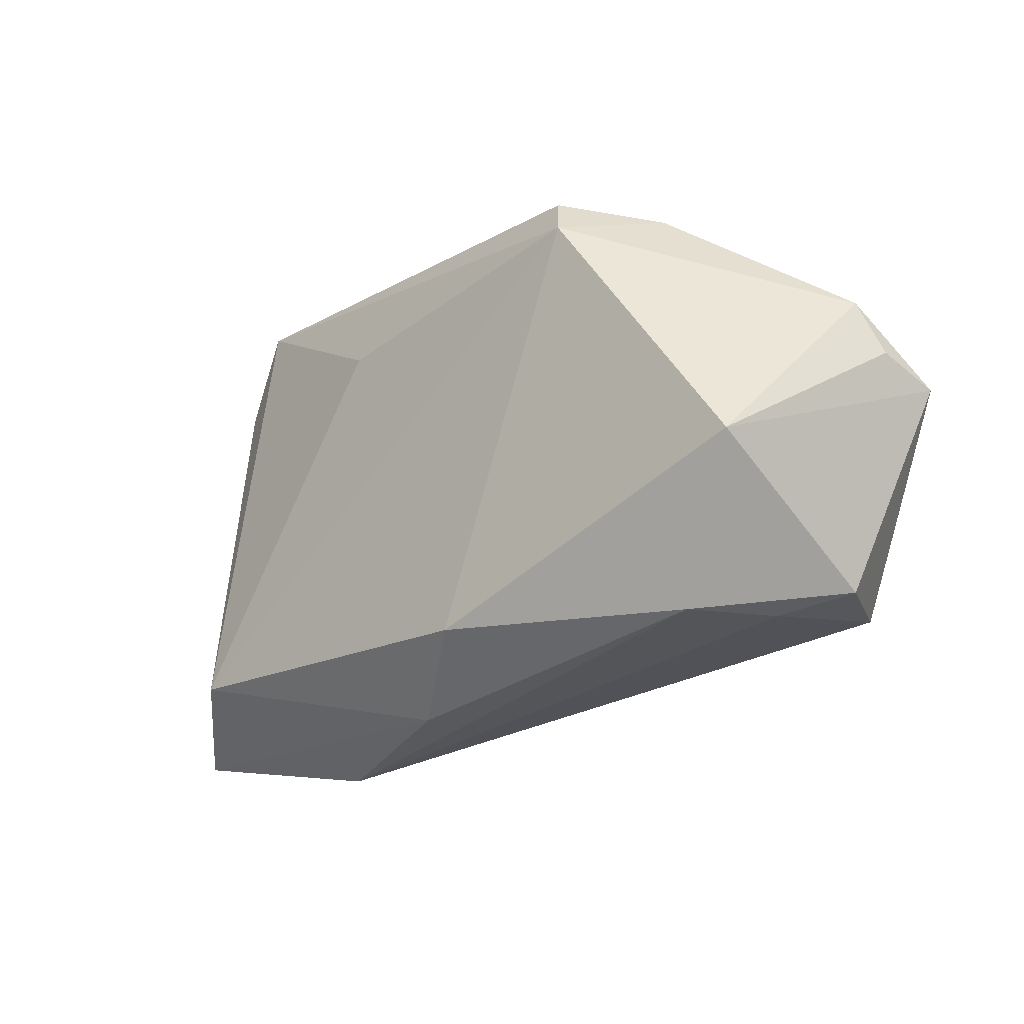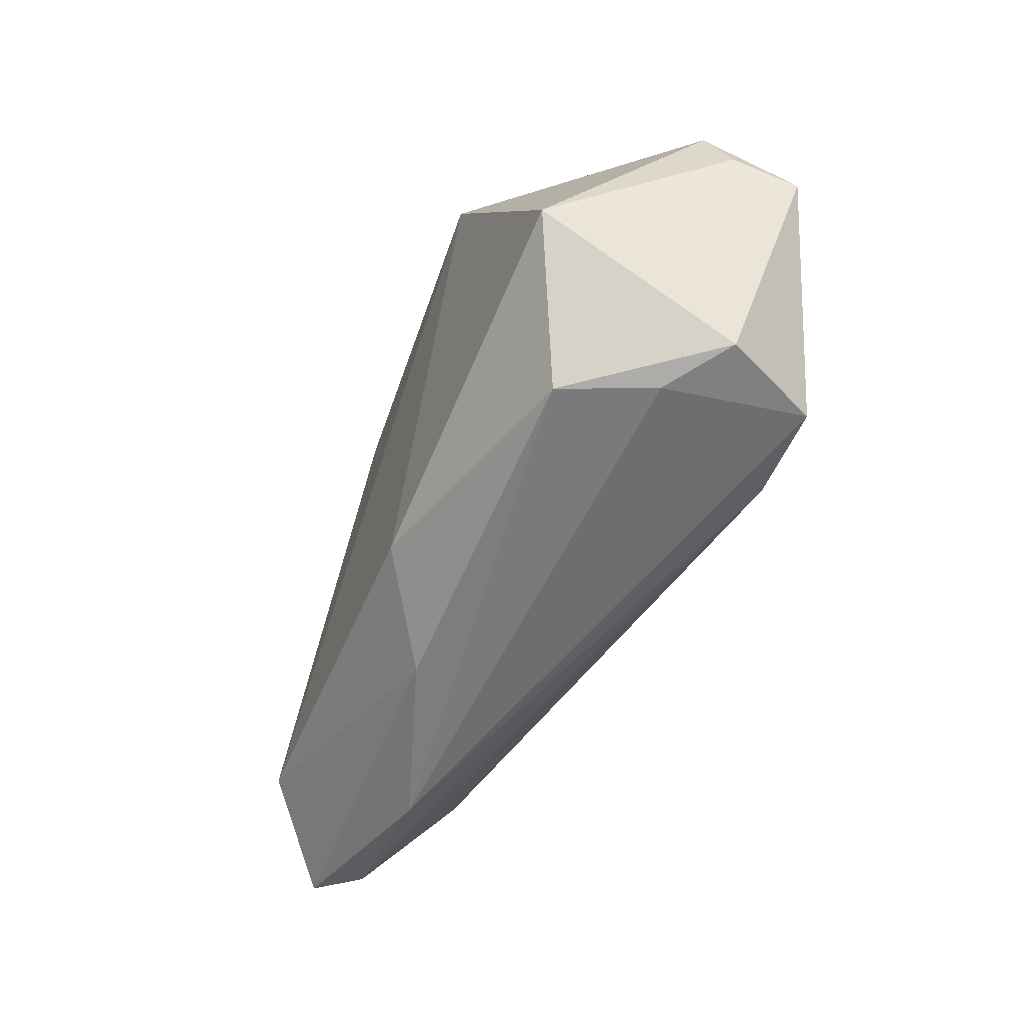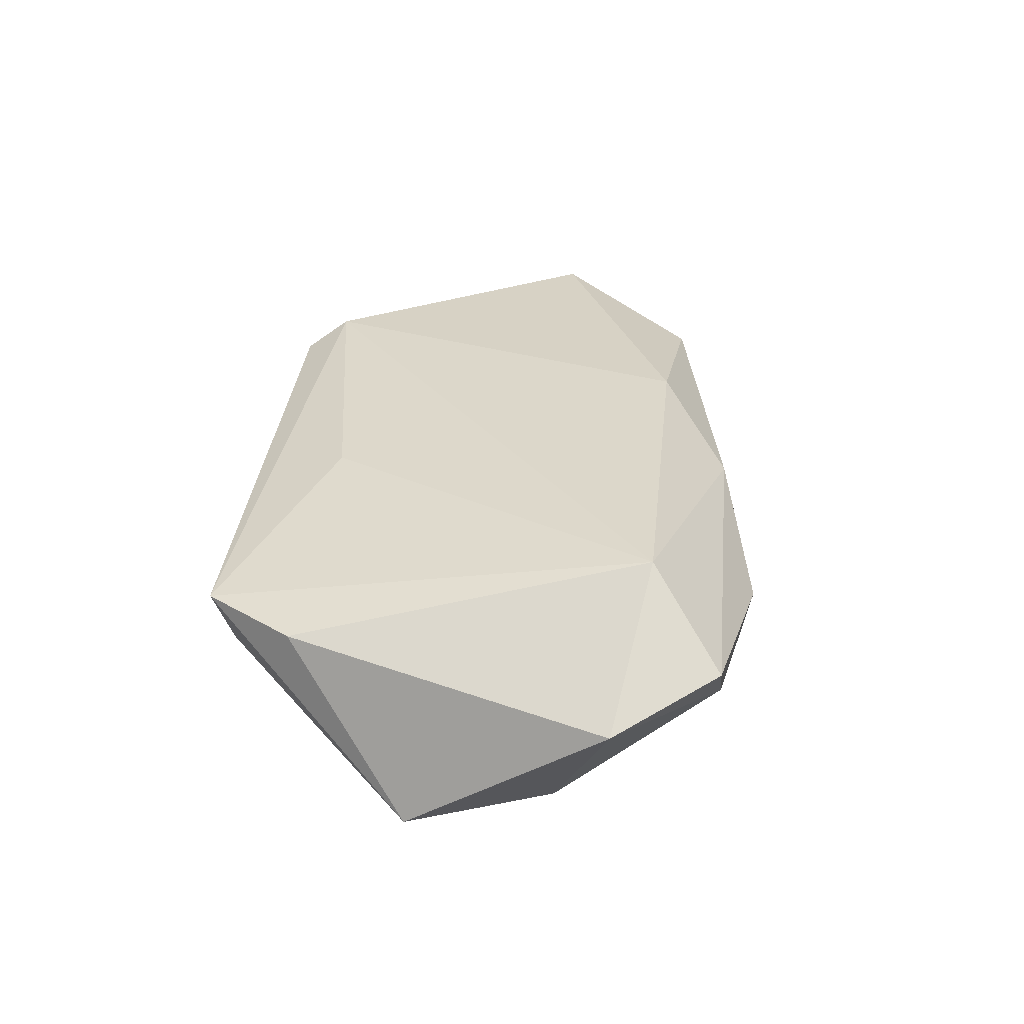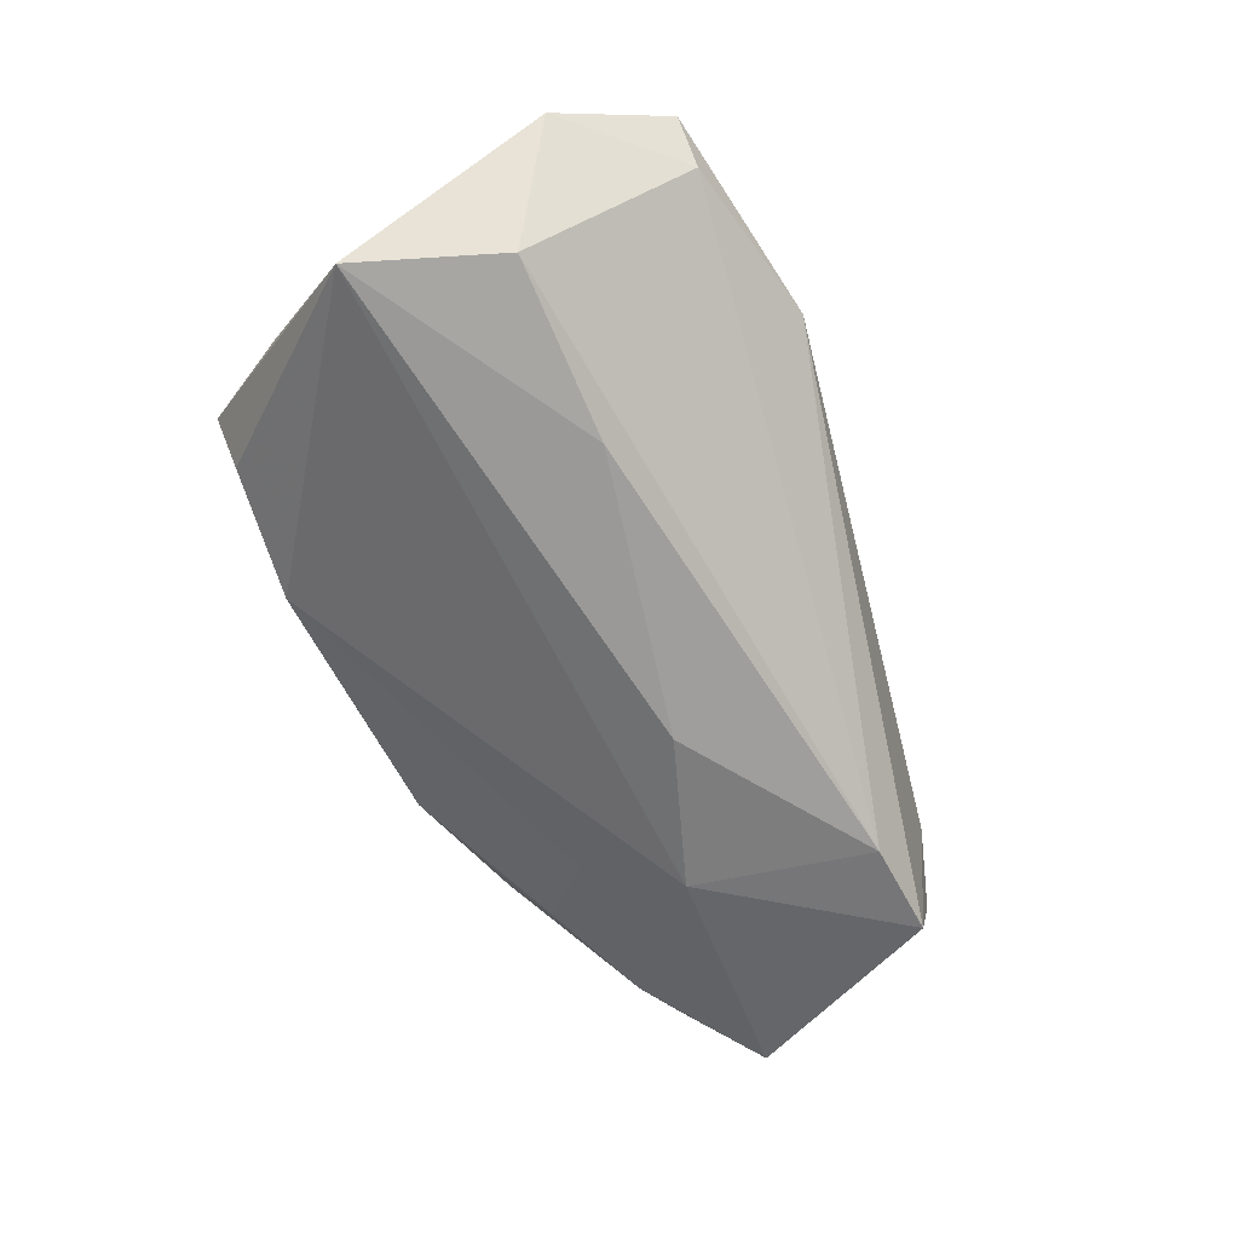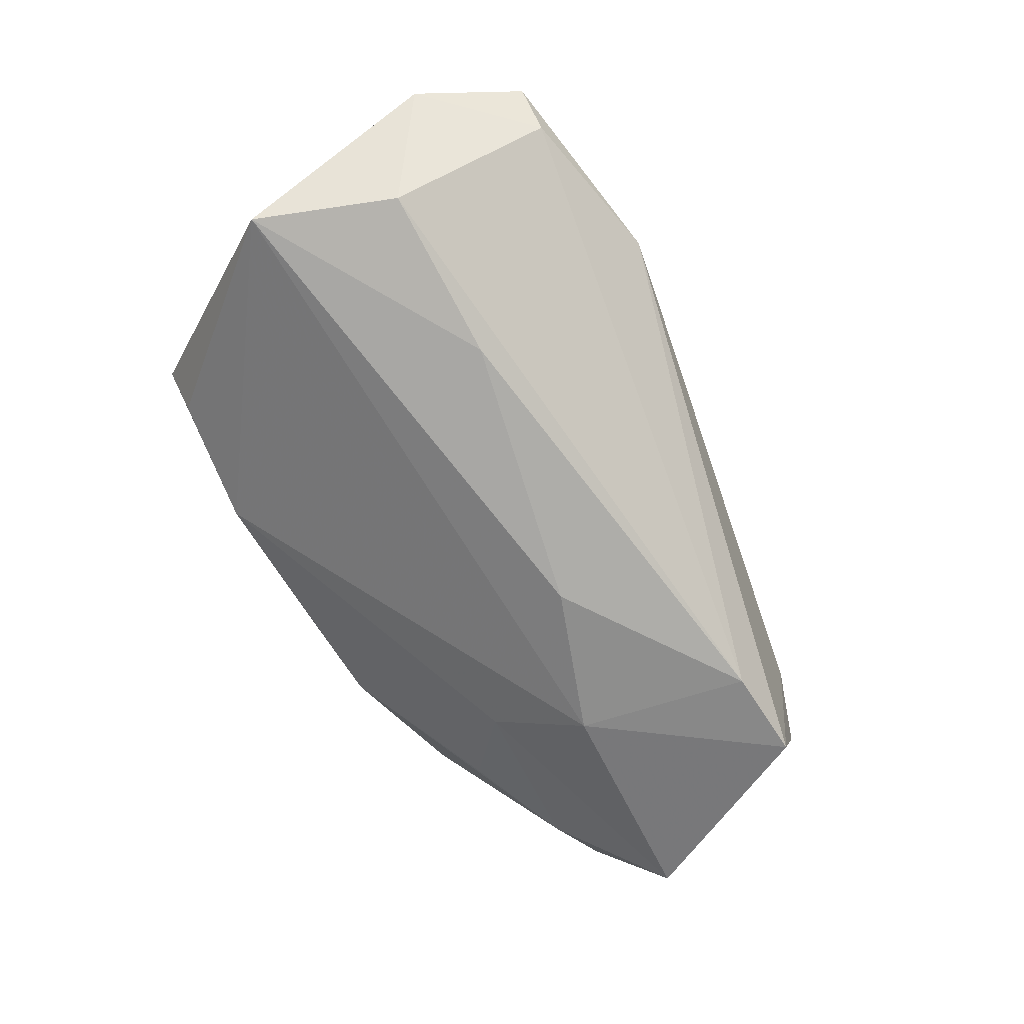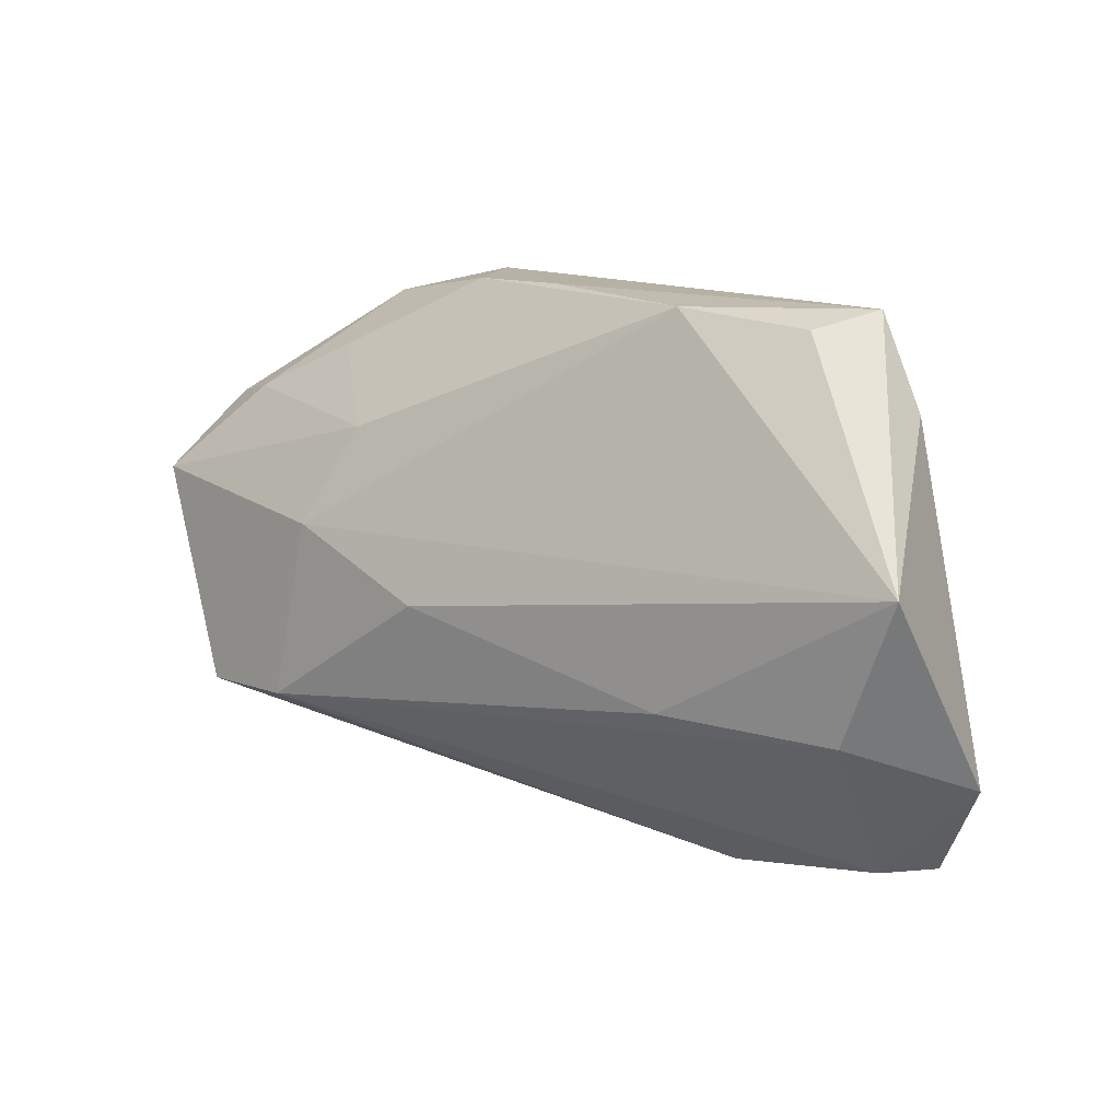
<metadata>
{"format":"obj","ext":"obj","renderer":"f3d","projection":"perspective","resolution":1024,"background":"white","views":[{"elev":-18.6,"azim":40.3,"up":"+Y"},{"elev":-48.6,"azim":64.4,"up":"+Y"},{"elev":27.3,"azim":-84.4,"up":"+Z"},{"elev":-65.6,"azim":-66.0,"up":"+Z"},{"elev":-71.4,"azim":-61.1,"up":"+Z"},{"elev":15.1,"azim":-141.9,"up":"+Y"}]}
</metadata>
<code>
v -0.03758 0.03399 -0.002701
v 0.001533 0.03579 -0.0004209
v -0.02071 0.03551 -0.005438
v -0.005058 -0.03128 0.009976
v 0.03429 0.02485 -0.004292
v 0.005683 -0.02239 0.01864
v 0.02903 0.003955 -0.01916
v -0.05095 -0.01043 -0.01585
v 0.05943 0.009169 -0.004424
v 0.01467 0.0353 0.0007215
v -0.05809 0.008307 -0.0165
v -0.02768 -0.01036 -0.01874
v 0.04635 -0.02058 -0.01944
v 0.008694 -0.003124 -0.02135
v -0.04193 0.03579 0.006051
v -0.04803 -0.03127 -0.0004392
v 0.05035 -0.005346 0.01864
v -0.01566 0.02263 0.01426
v 0.03926 -0.0243 0.012
v 0.03372 0.03145 0.006768
v -0.06081 -0.01785 -0.0001555
v 0.02498 0.02909 0.01864
v 0.04801 0.01835 -0.006802
v 0.03308 -0.01978 -0.02094
v 0.05222 -0.02066 -0.006032
v -0.04351 -0.02202 0.0151
v -0.02631 -0.03564 0.001461
v 0.02464 0.0165 -0.01286
v 0.05692 0.0159 -0.001952
v 0.02236 0.03454 0.01524
v 0.06105 0.006122 -0.01256
v 0.04448 -0.02359 0.0001375
v -0.05329 -0.03109 0.004957
v -0.04837 0.02428 0.004425
f 8 21 11
f 11 15 1
f 1 3 11
f 15 3 1
f 34 15 11
f 11 21 34
f 15 34 26
f 26 21 33
f 26 34 21
f 12 8 11
f 33 21 16
f 21 8 16
f 10 28 3
f 29 17 9
f 14 12 11
f 9 17 31
f 31 29 9
f 17 19 25
f 13 31 25
f 25 31 17
f 4 26 33
f 6 19 17
f 26 4 6
f 6 4 19
f 2 3 15
f 2 10 3
f 12 14 24
f 8 12 24
f 24 16 8
f 7 31 13
f 13 24 7
f 7 24 14
f 28 31 7
f 3 28 7
f 11 3 7
f 7 14 11
f 29 31 23
f 23 10 20
f 20 29 23
f 23 31 28
f 13 25 32
f 32 25 19
f 33 16 27
f 27 4 33
f 27 24 13
f 16 24 27
f 13 32 27
f 19 4 27
f 27 32 19
f 22 6 17
f 26 6 22
f 17 29 22
f 22 29 20
f 28 10 5
f 5 23 28
f 10 23 5
f 15 26 18
f 18 22 15
f 26 22 18
f 20 10 30
f 30 22 20
f 15 22 30
f 30 2 15
f 10 2 30

</code>
